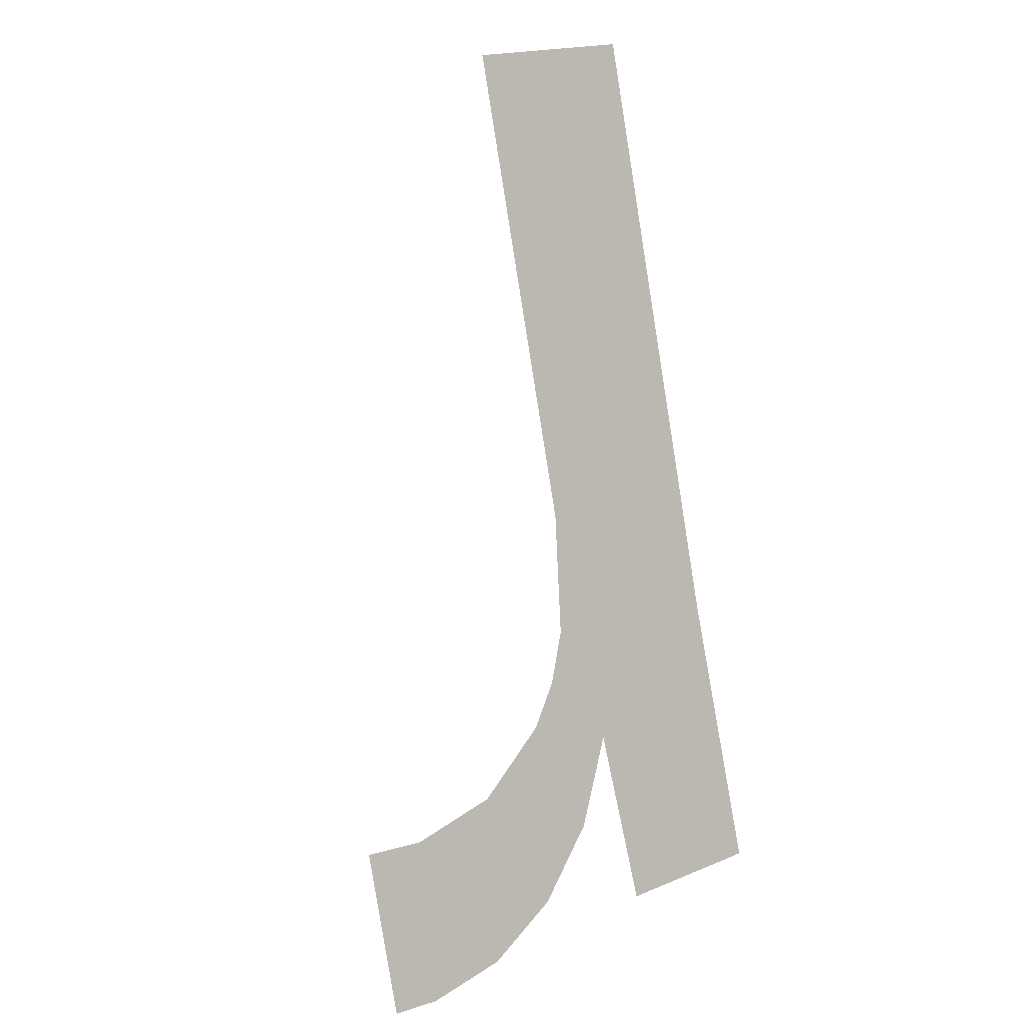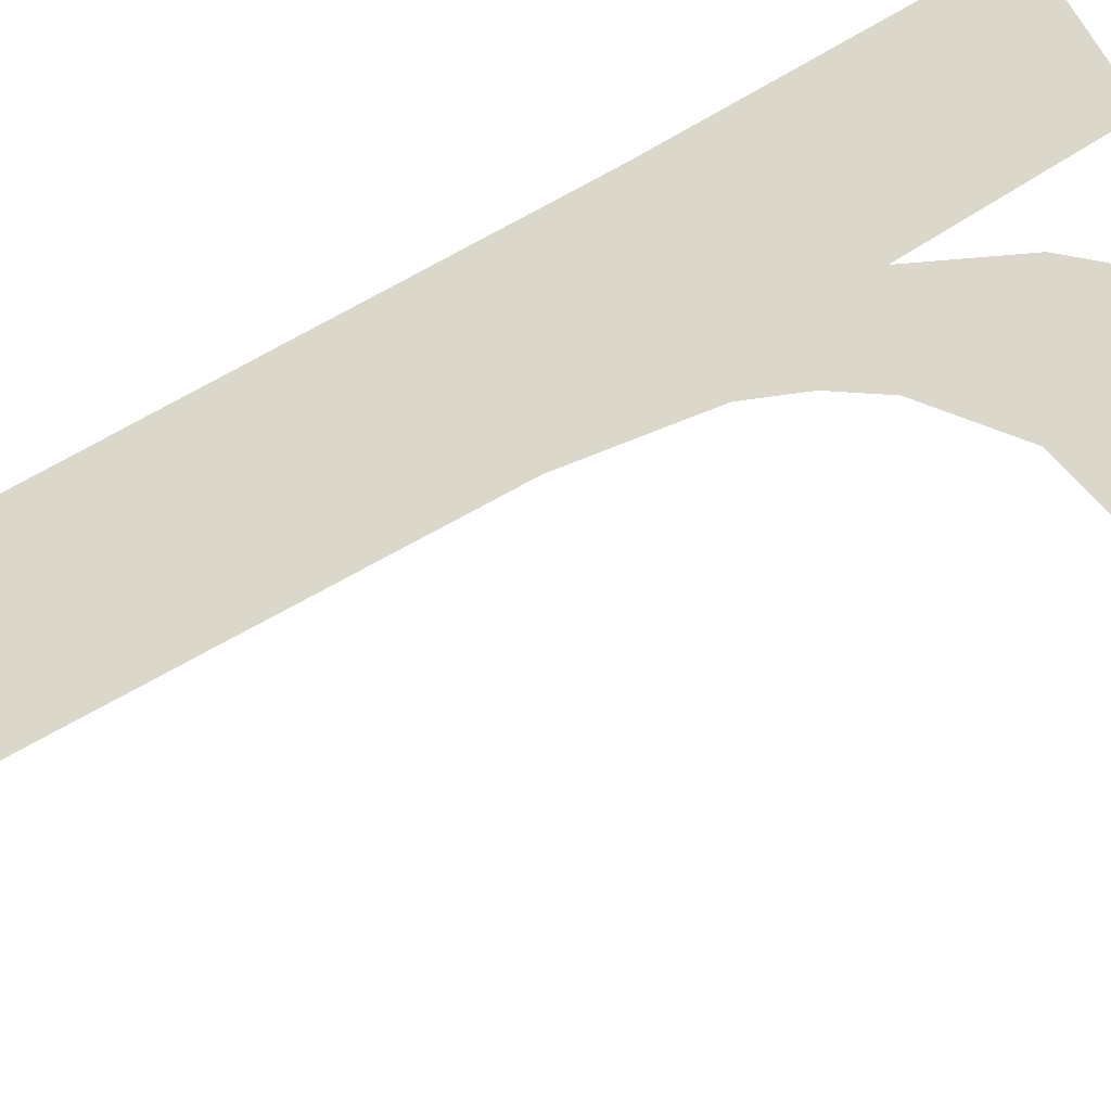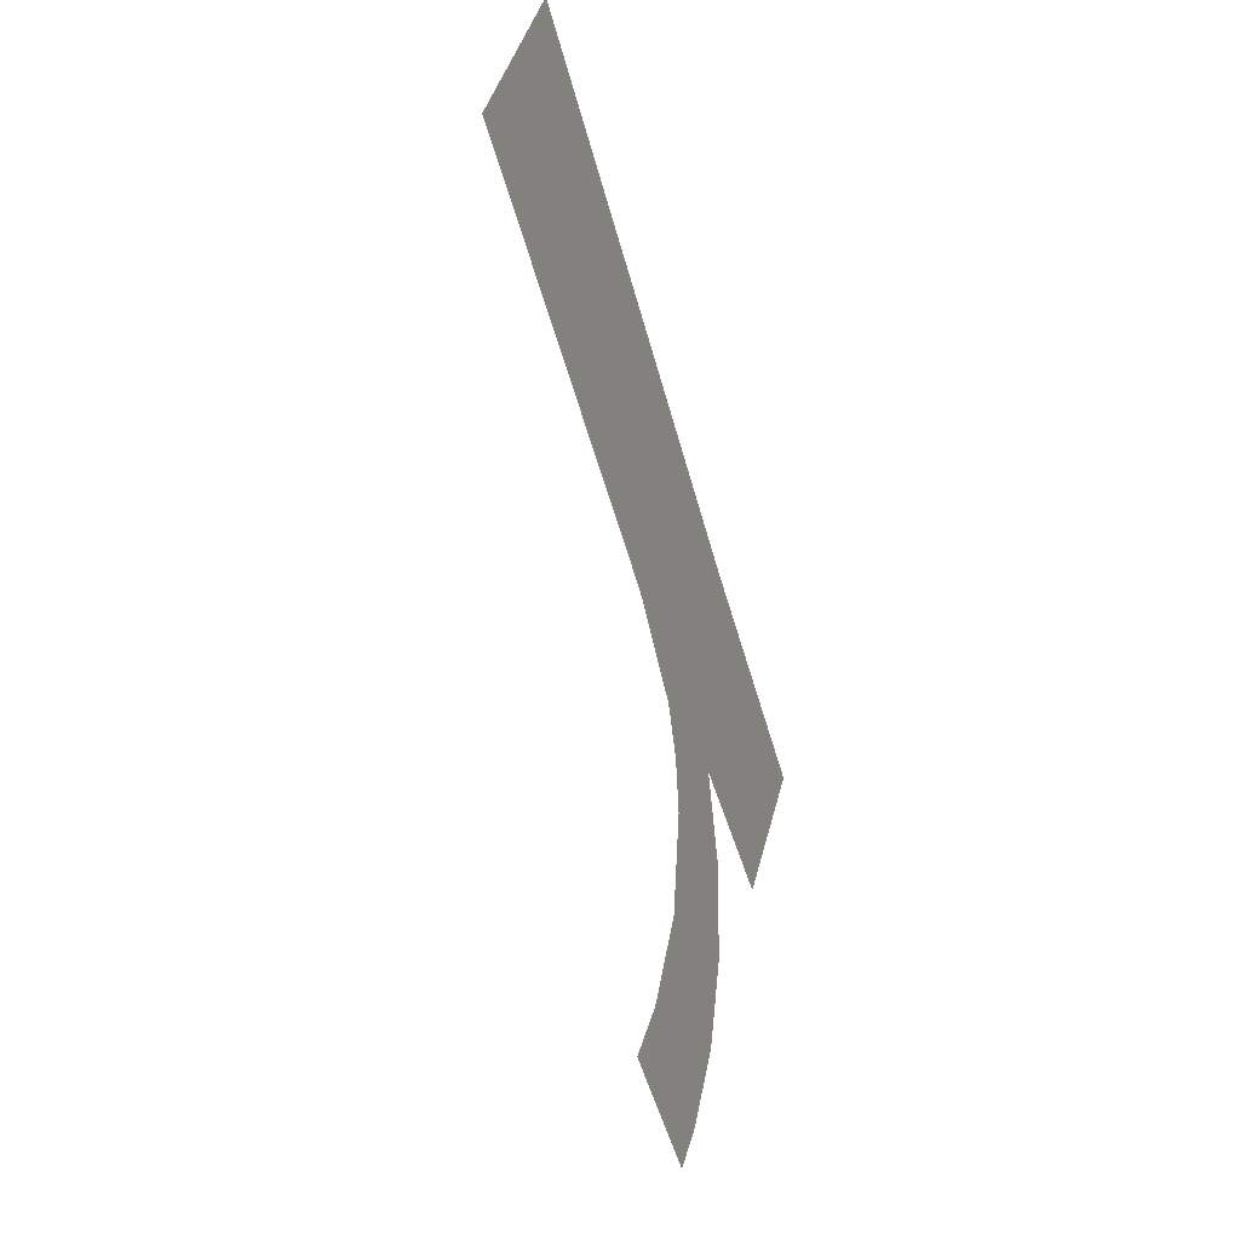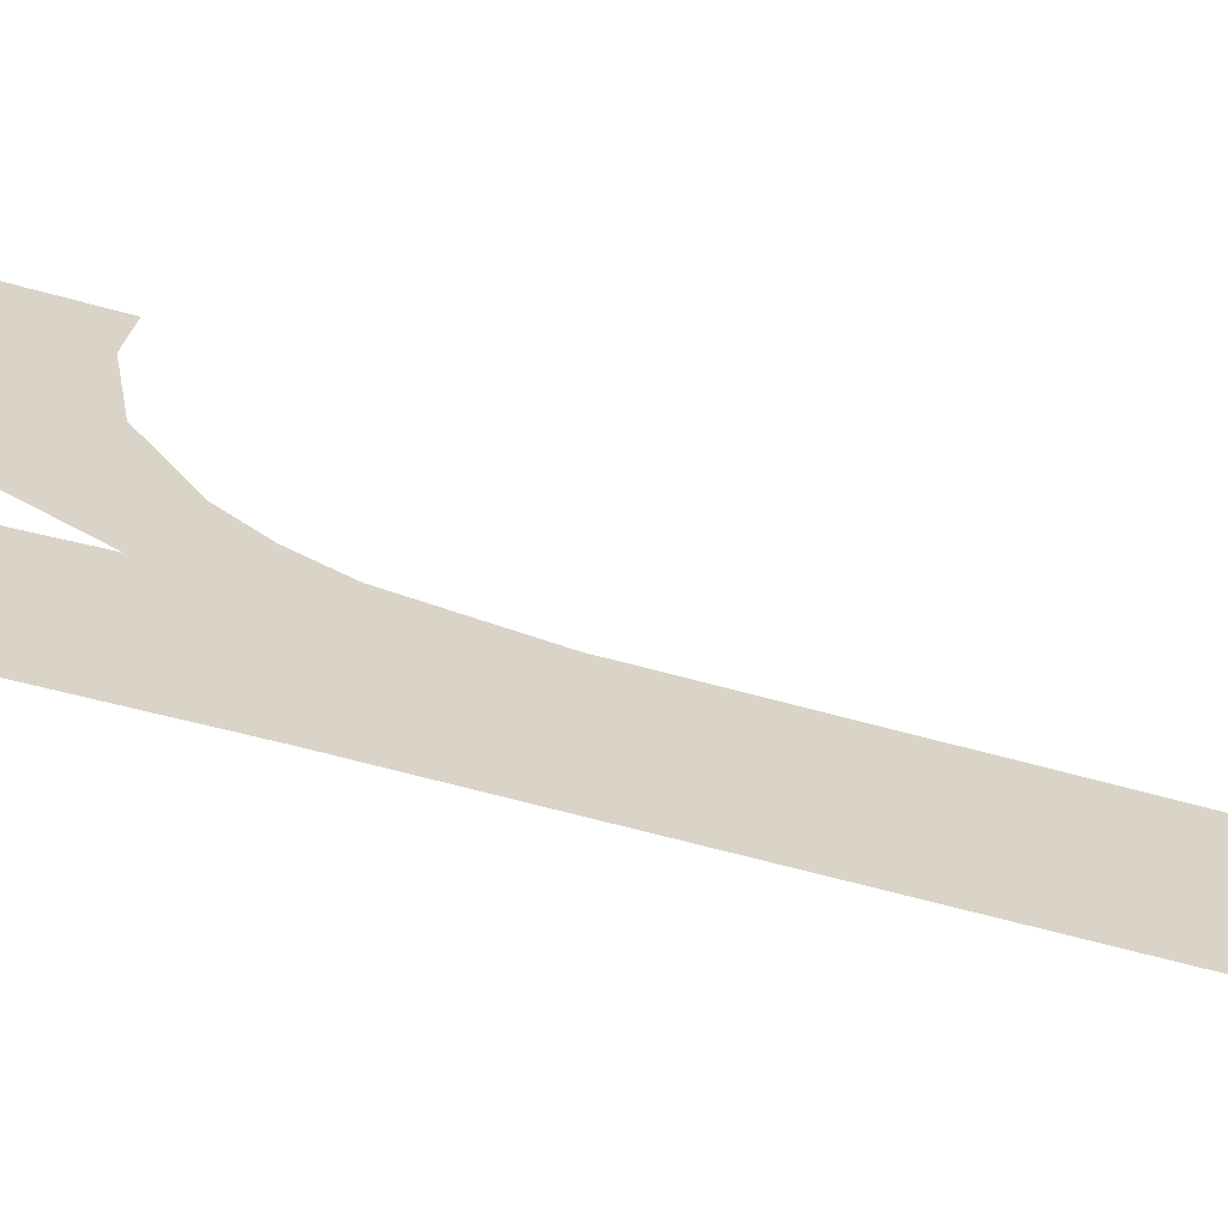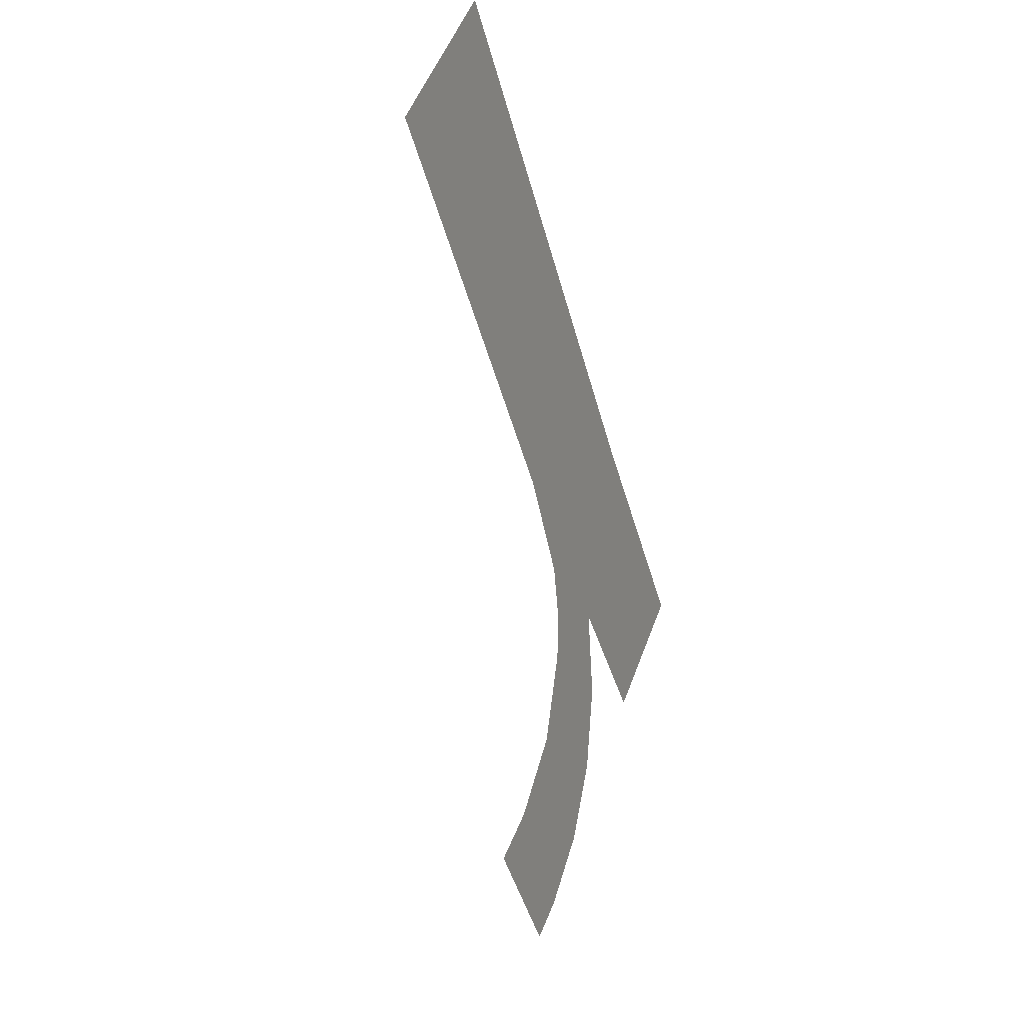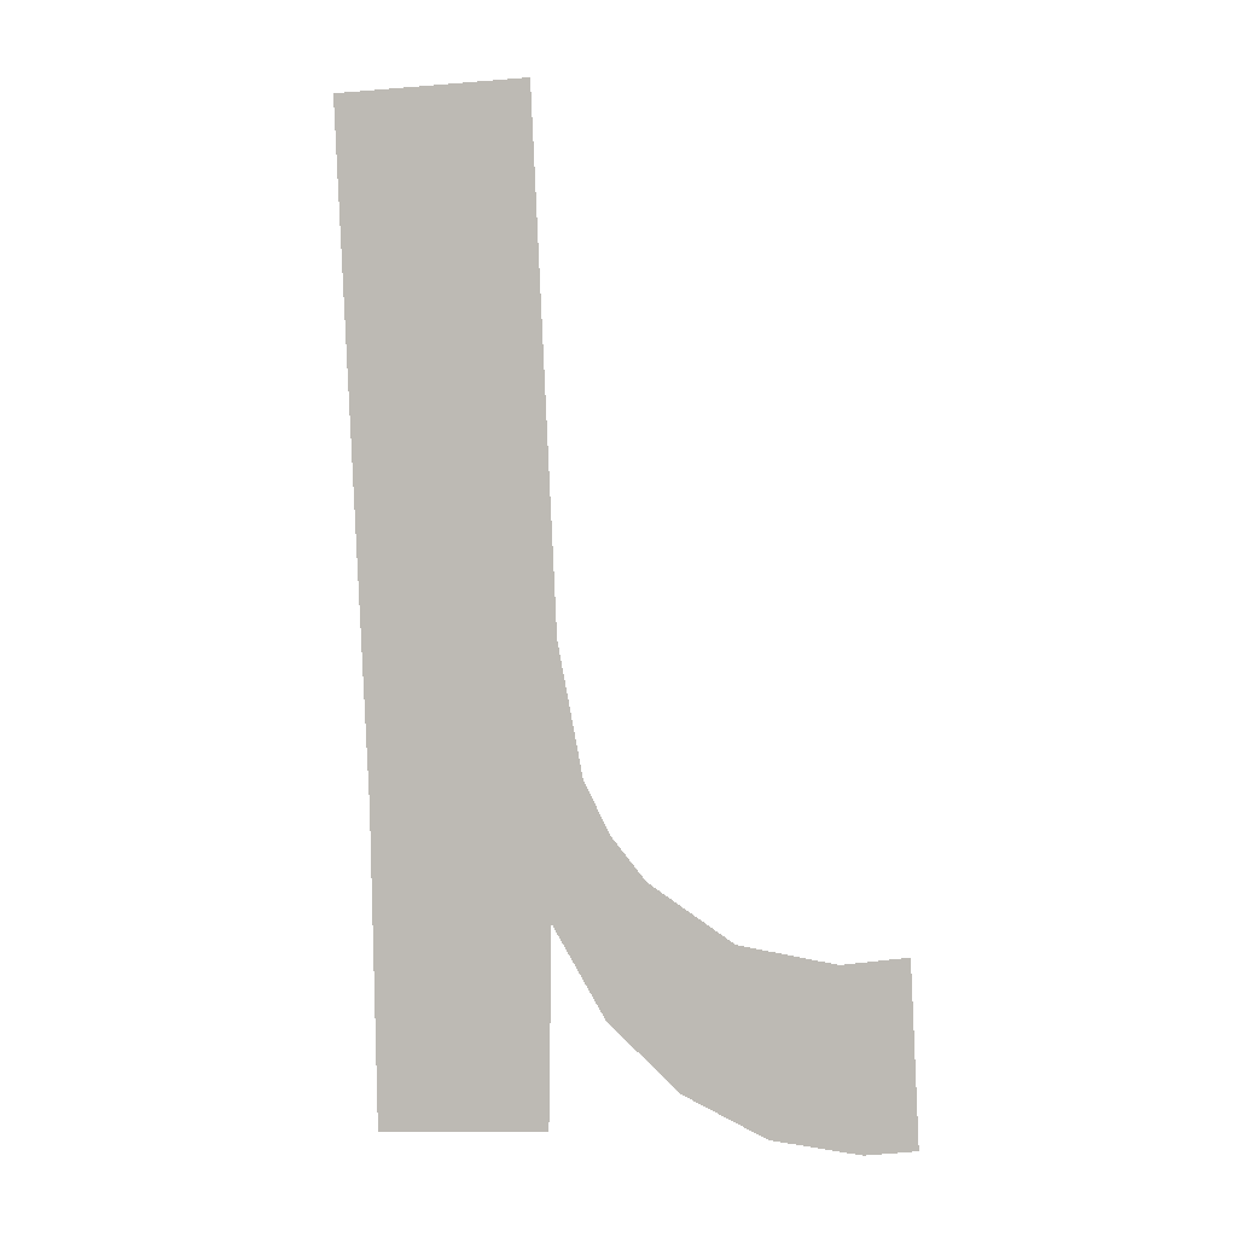
<metadata>
{"format":"obj","ext":"obj","renderer":"f3d","projection":"perspective","resolution":1024,"background":"white","views":[{"elev":19.4,"azim":142.4,"up":"+Z"},{"elev":57.3,"azim":66.3,"up":"+Y"},{"elev":44.6,"azim":104.5,"up":"+Z"},{"elev":26.2,"azim":-88.7,"up":"+Y"},{"elev":52.2,"azim":110.0,"up":"+Z"},{"elev":-12.6,"azim":10.4,"up":"+Z"}]}
</metadata>
<code>
o mesh434/mesh434-geometry#mesh434-geometry
v 0.895 -0.01194 0.1777
v 0.8948 -0.01269 0.1805
v 0.8946 -0.01213 0.1784
v 0.8949 -0.01242 0.1794
v 0.8948 -0.01378 0.1845
v 0.8951 -0.01231 0.179
v 0.8945 -0.01172 0.1768
v 0.8955 -0.01179 0.1771
v 0.8932 -0.01378 0.1845
v 0.8954 -0.01221 0.1787
v 0.8932 -0.01238 0.1793
v 0.896 -0.01209 0.1782
v 0.8932 -0.01172 0.1768
v 0.8962 -0.0117 0.1768
v 0.8968 -0.01205 0.1781
v 0.8969 -0.01167 0.1767
v 0.8973 -0.01206 0.1781
v 0.8973 -0.01168 0.1767
f 1 2 3
f 2 1 4
f 3 2 1
f 4 1 2
f 5 3 2
f 2 3 5
f 4 1 6
f 6 1 4
f 5 7 3
f 3 7 5
f 6 1 8
f 8 1 6
f 9 7 5
f 5 7 9
f 6 8 10
f 10 8 6
f 11 7 9
f 9 7 11
f 10 8 12
f 12 8 10
f 7 11 13
f 13 11 7
f 12 8 14
f 14 8 12
f 12 14 15
f 15 14 12
f 15 14 16
f 16 14 15
f 15 16 17
f 17 16 15
f 17 16 18
f 18 16 17

</code>
